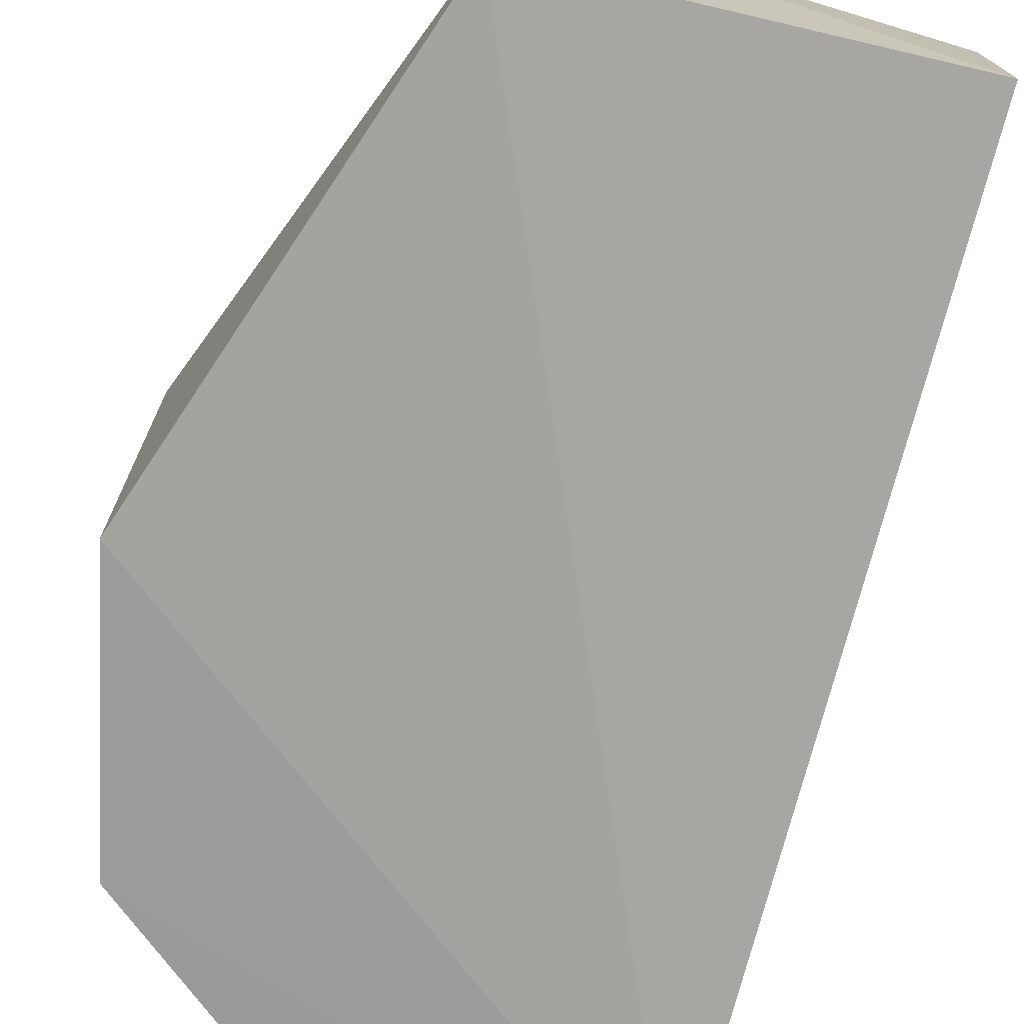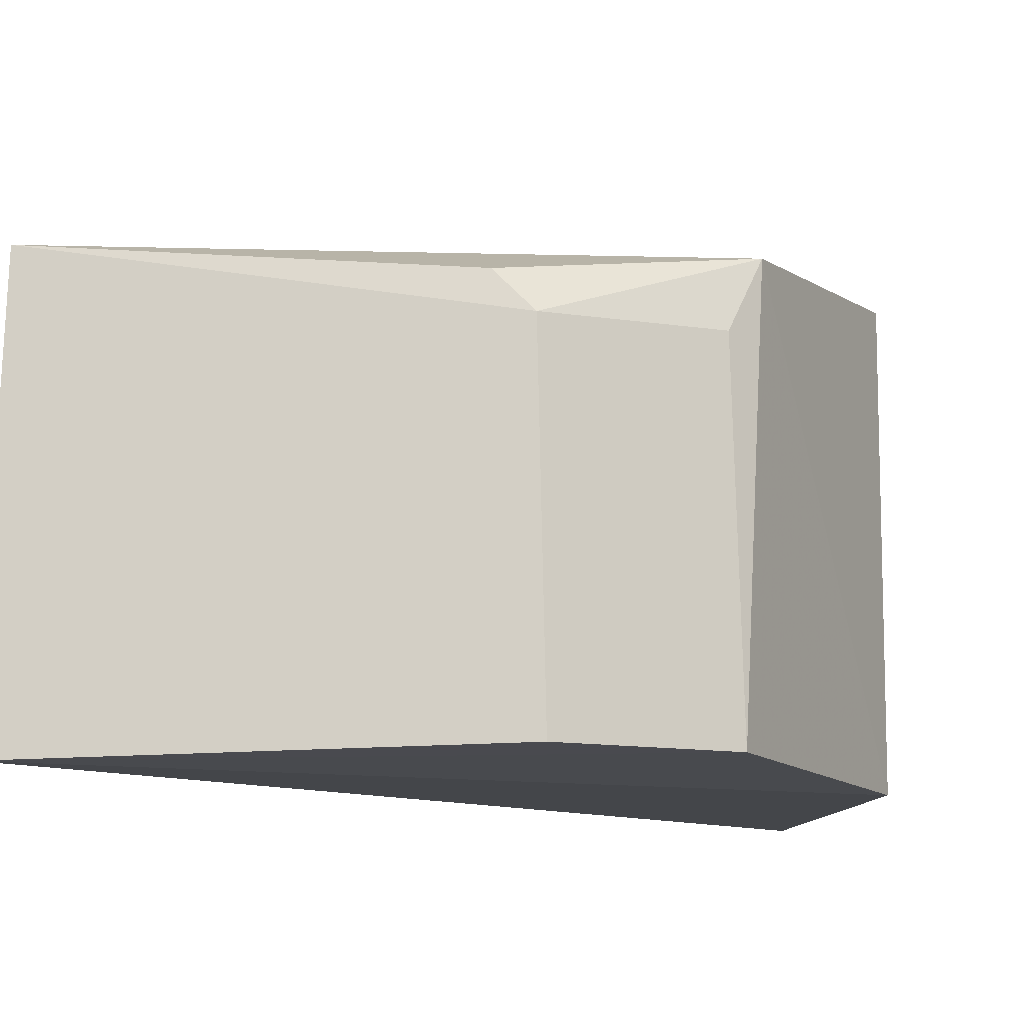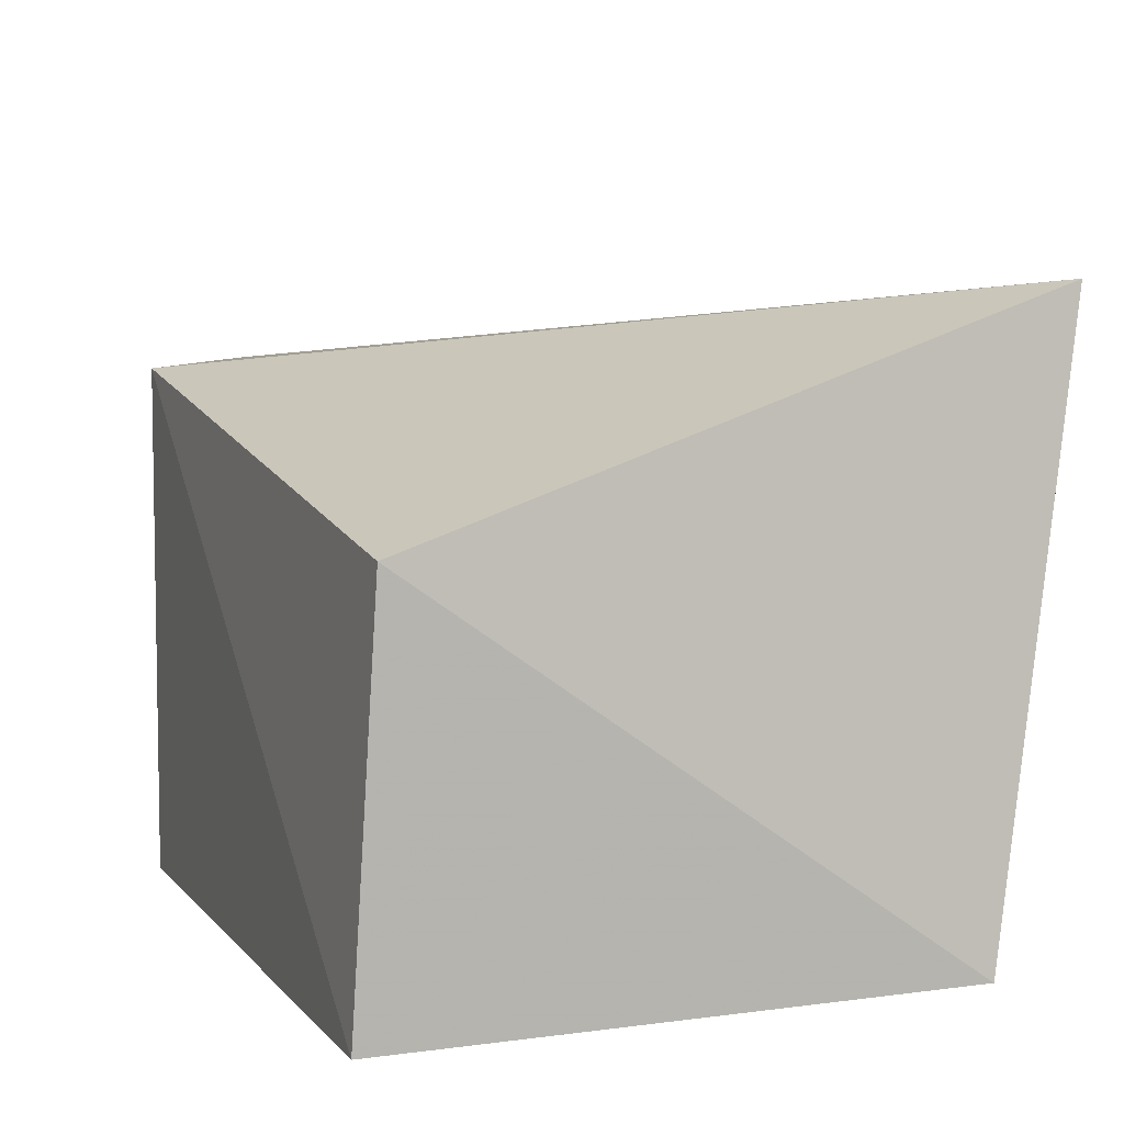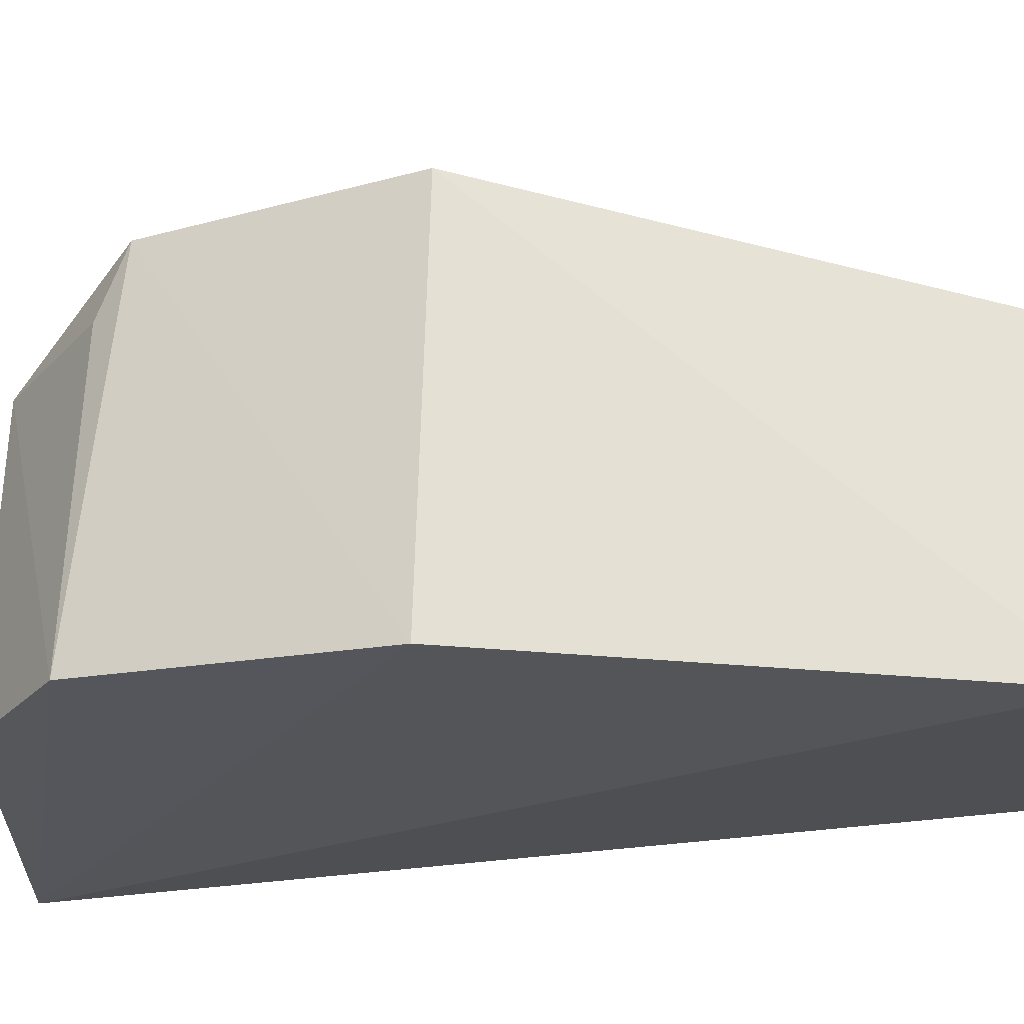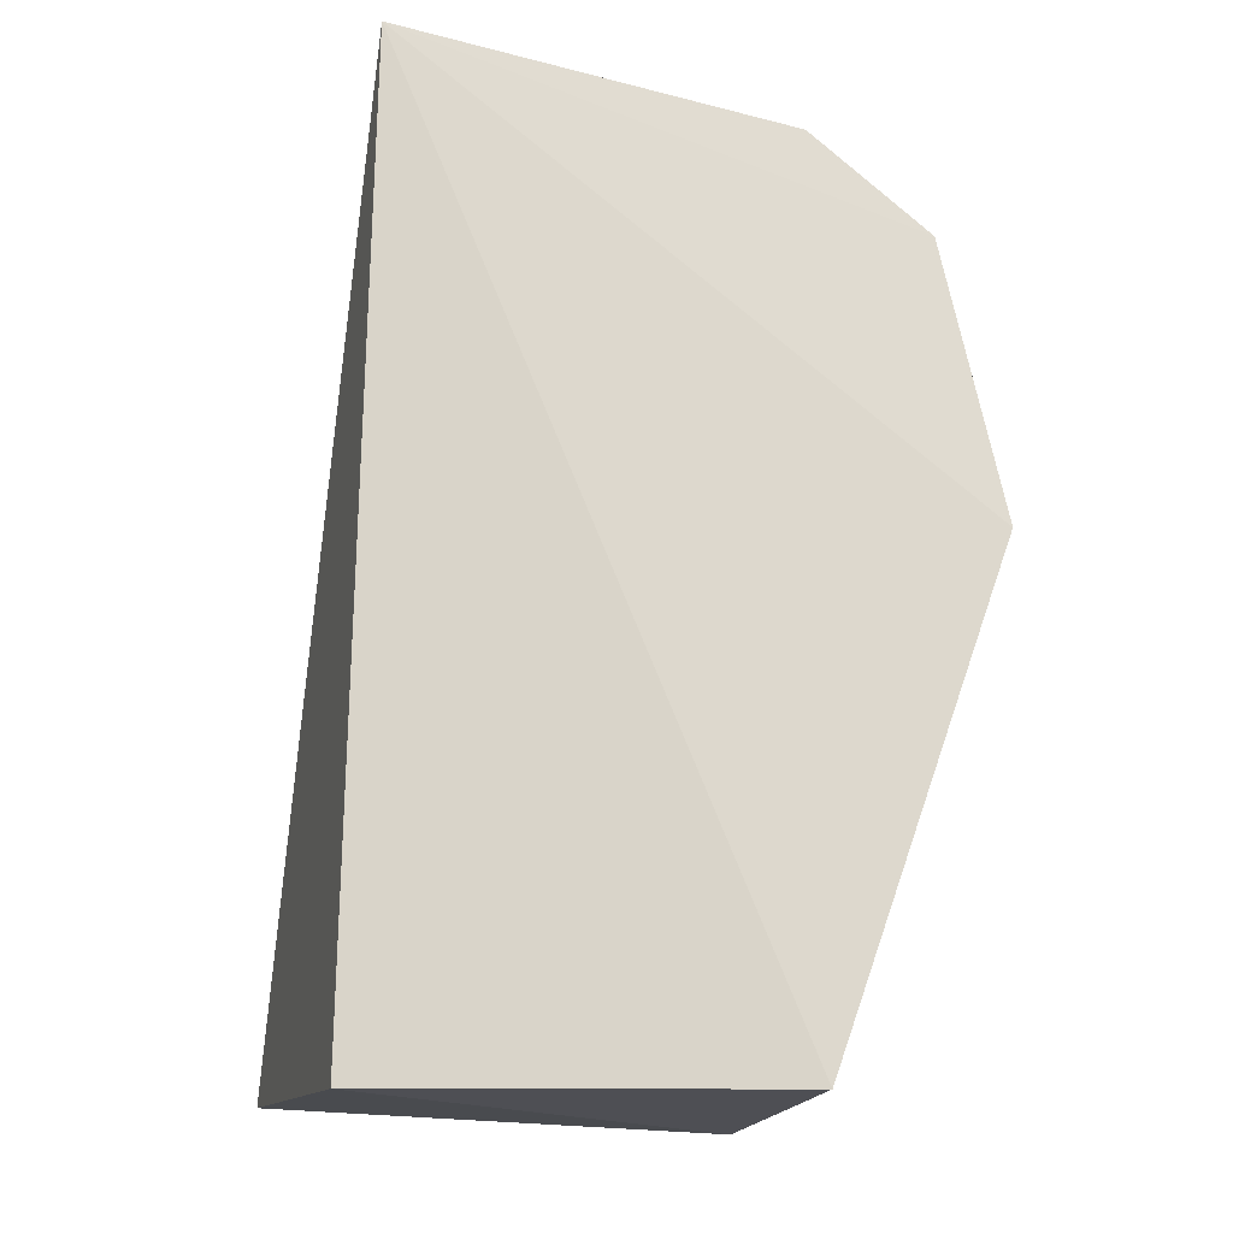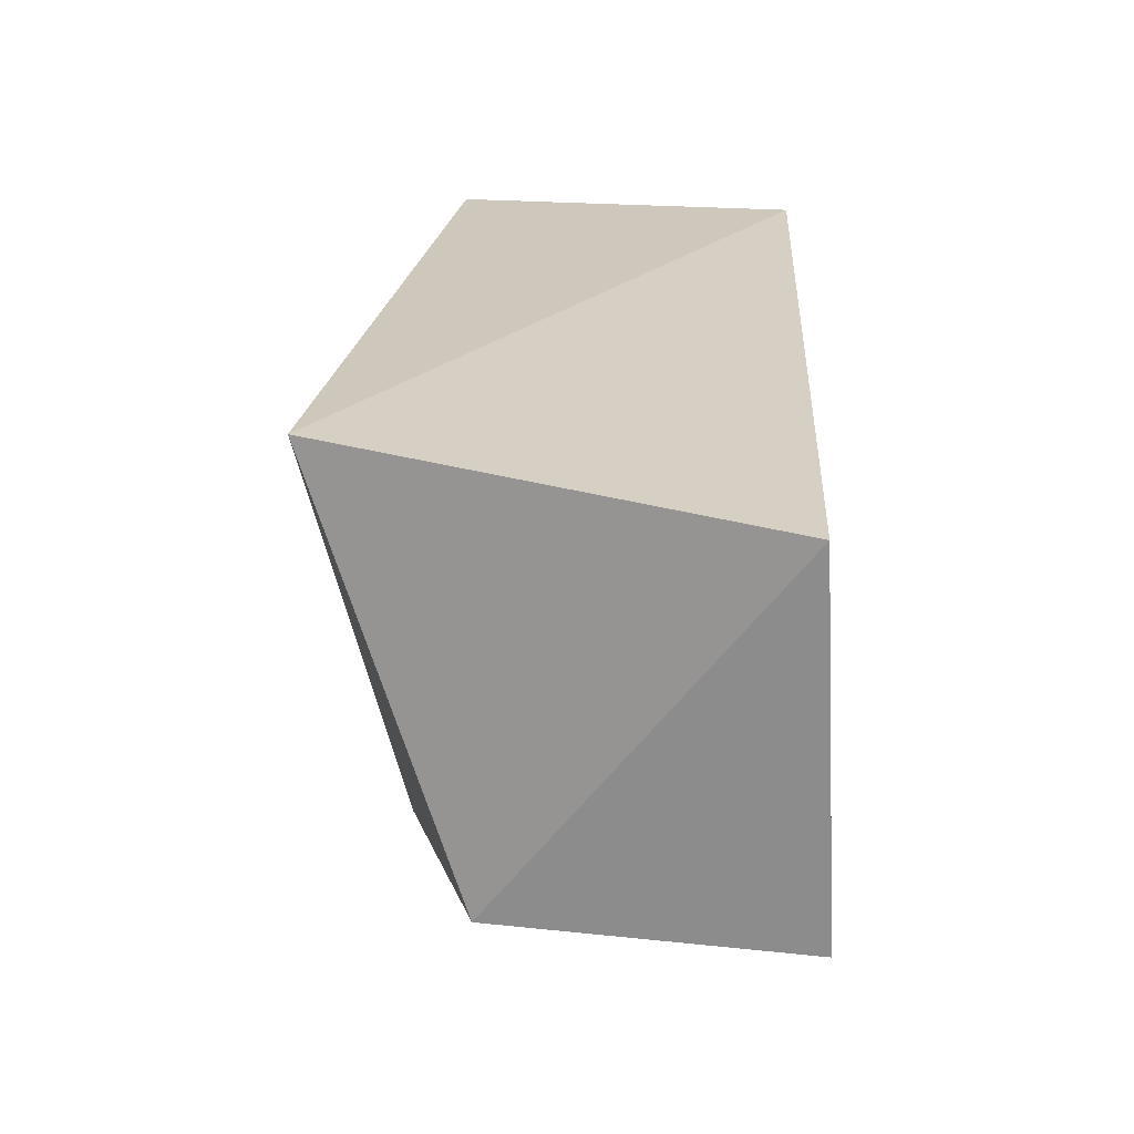
<metadata>
{"format":"obj","ext":"obj","renderer":"f3d","projection":"perspective","resolution":1024,"background":"white","views":[{"elev":-72.7,"azim":165.9,"up":"+Y"},{"elev":-9.7,"azim":15.8,"up":"+Y"},{"elev":8.9,"azim":179.2,"up":"+Y"},{"elev":-24.9,"azim":99.1,"up":"+Y"},{"elev":-17.4,"azim":-9.1,"up":"+Z"},{"elev":-64.3,"azim":-93.8,"up":"+Z"}]}
</metadata>
<code>
v 0.1517 -0.01444 0.2223
v 0.1674 -0.01773 0.144
v 0.1667 0.09076 0.1411
v 0.01177 0.0868 0.2618
v 0.007549 -0.00365 0.007576
v 0.1539 0.08684 0.2102
v 0.01075 -0.01666 0.2693
v 0.1189 -0.01711 0.007977
v -0.006209 0.1175 0.01642
v 0.1166 0.06957 0.2478
v 0.1136 0.07063 0.006619
v 0.1073 0.07886 0.2475
v 0.1486 0.07008 0.2194
v 0.119 -0.01394 0.2498
f 6 1 2
f 6 2 3
f 7 2 1
f 8 3 2
f 8 7 5
f 8 2 7
f 9 6 3
f 9 4 6
f 9 7 4
f 9 5 7
f 10 4 7
f 11 8 5
f 11 5 9
f 11 9 3
f 11 3 8
f 12 10 6
f 12 6 4
f 12 4 10
f 13 10 1
f 13 1 6
f 13 6 10
f 14 10 7
f 14 7 1
f 14 1 10

</code>
